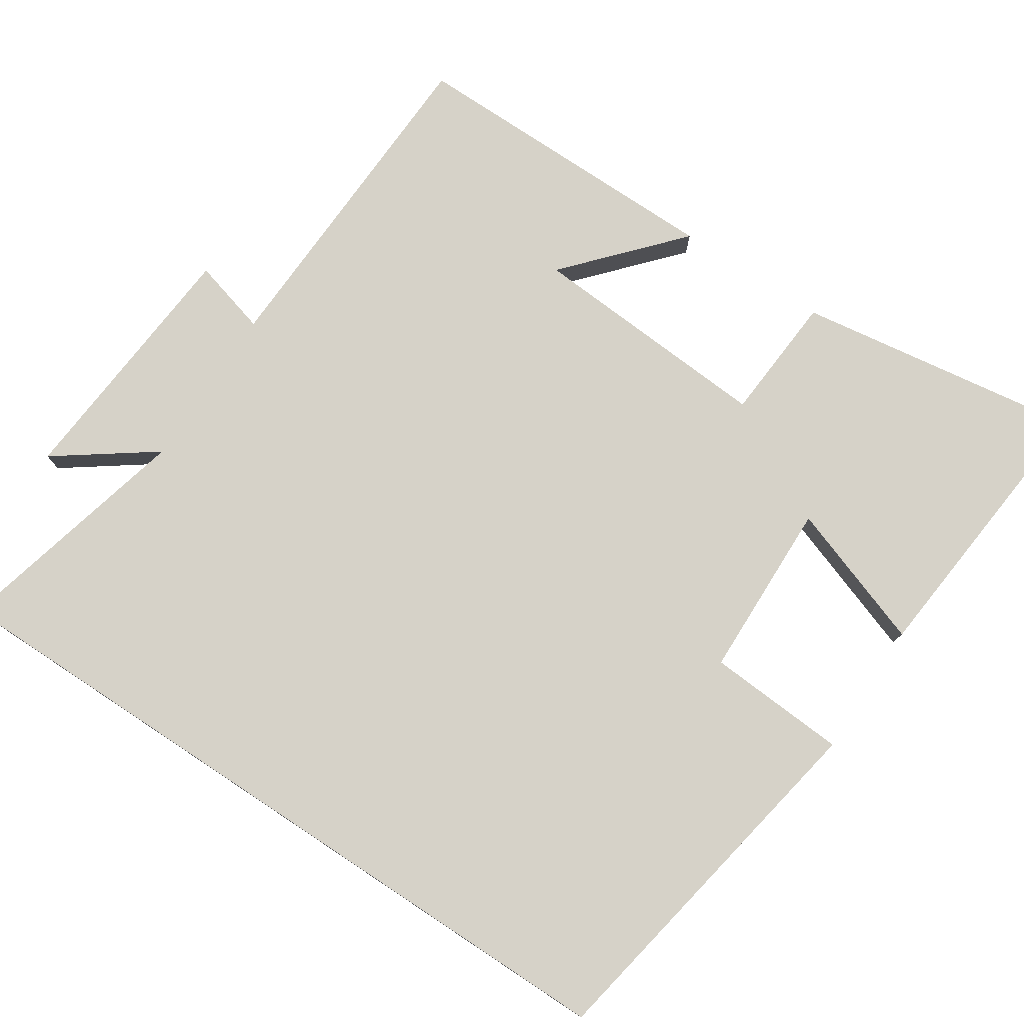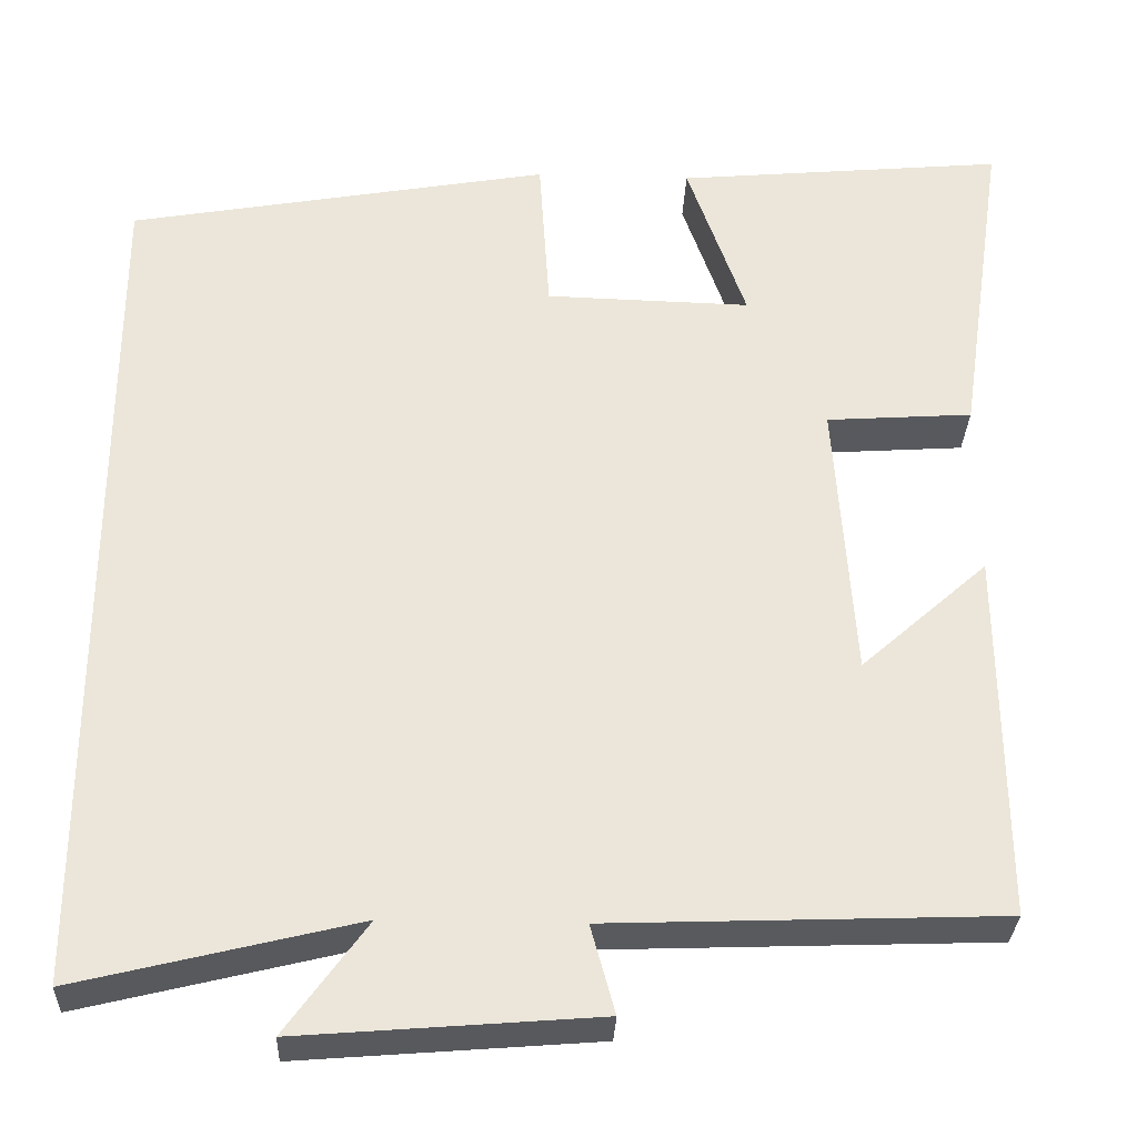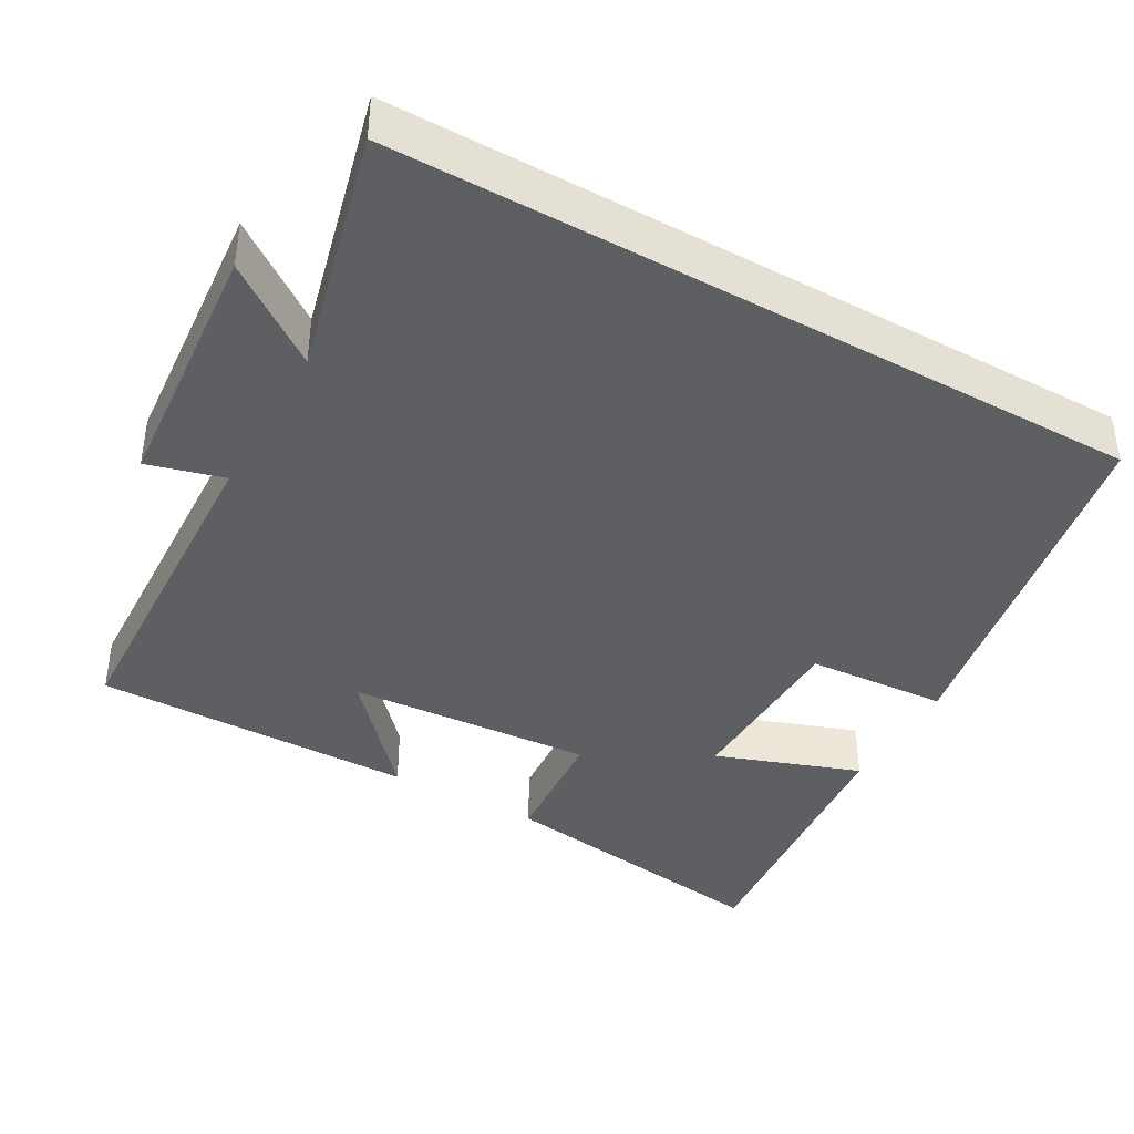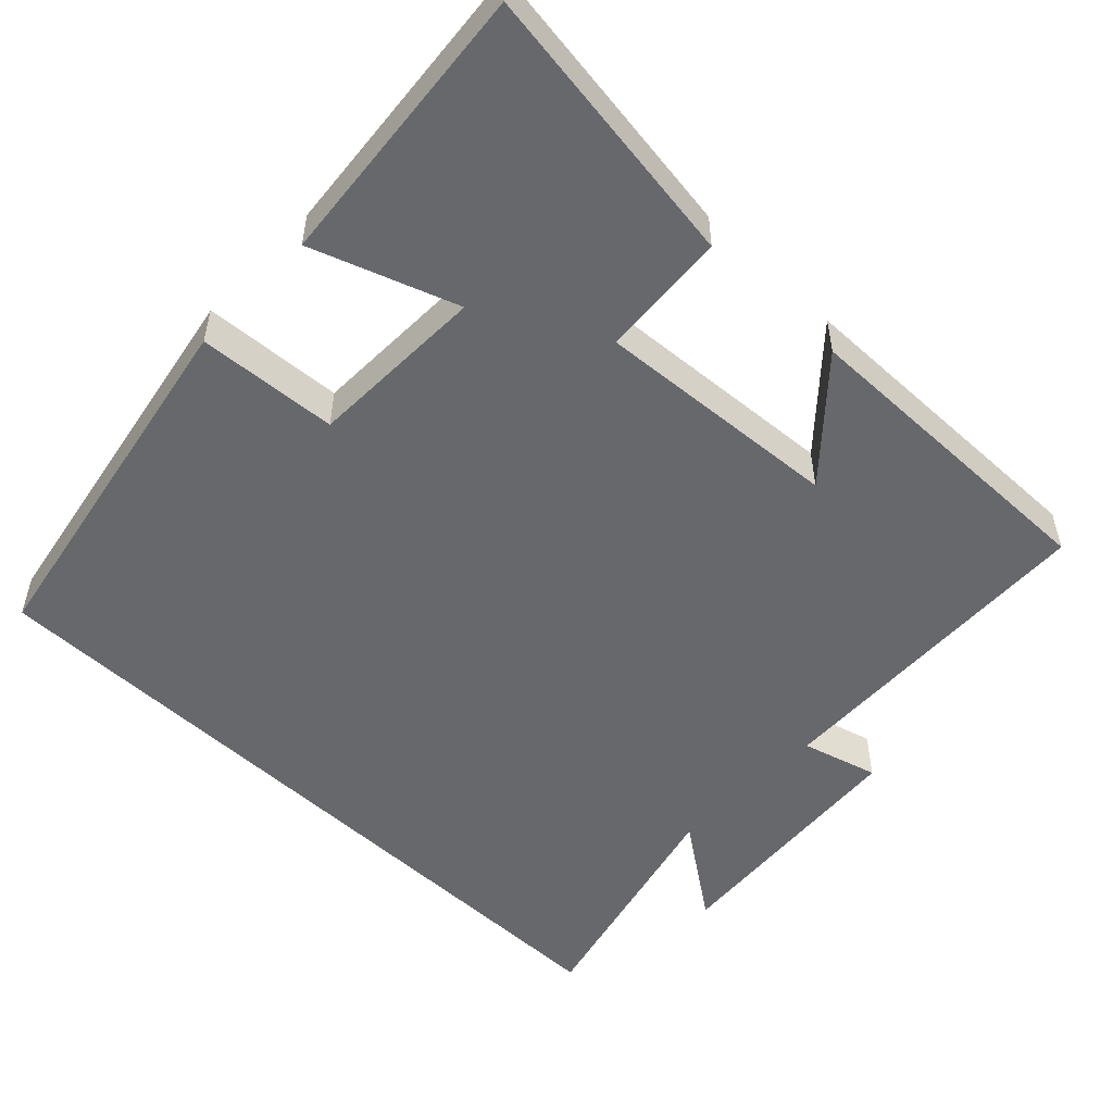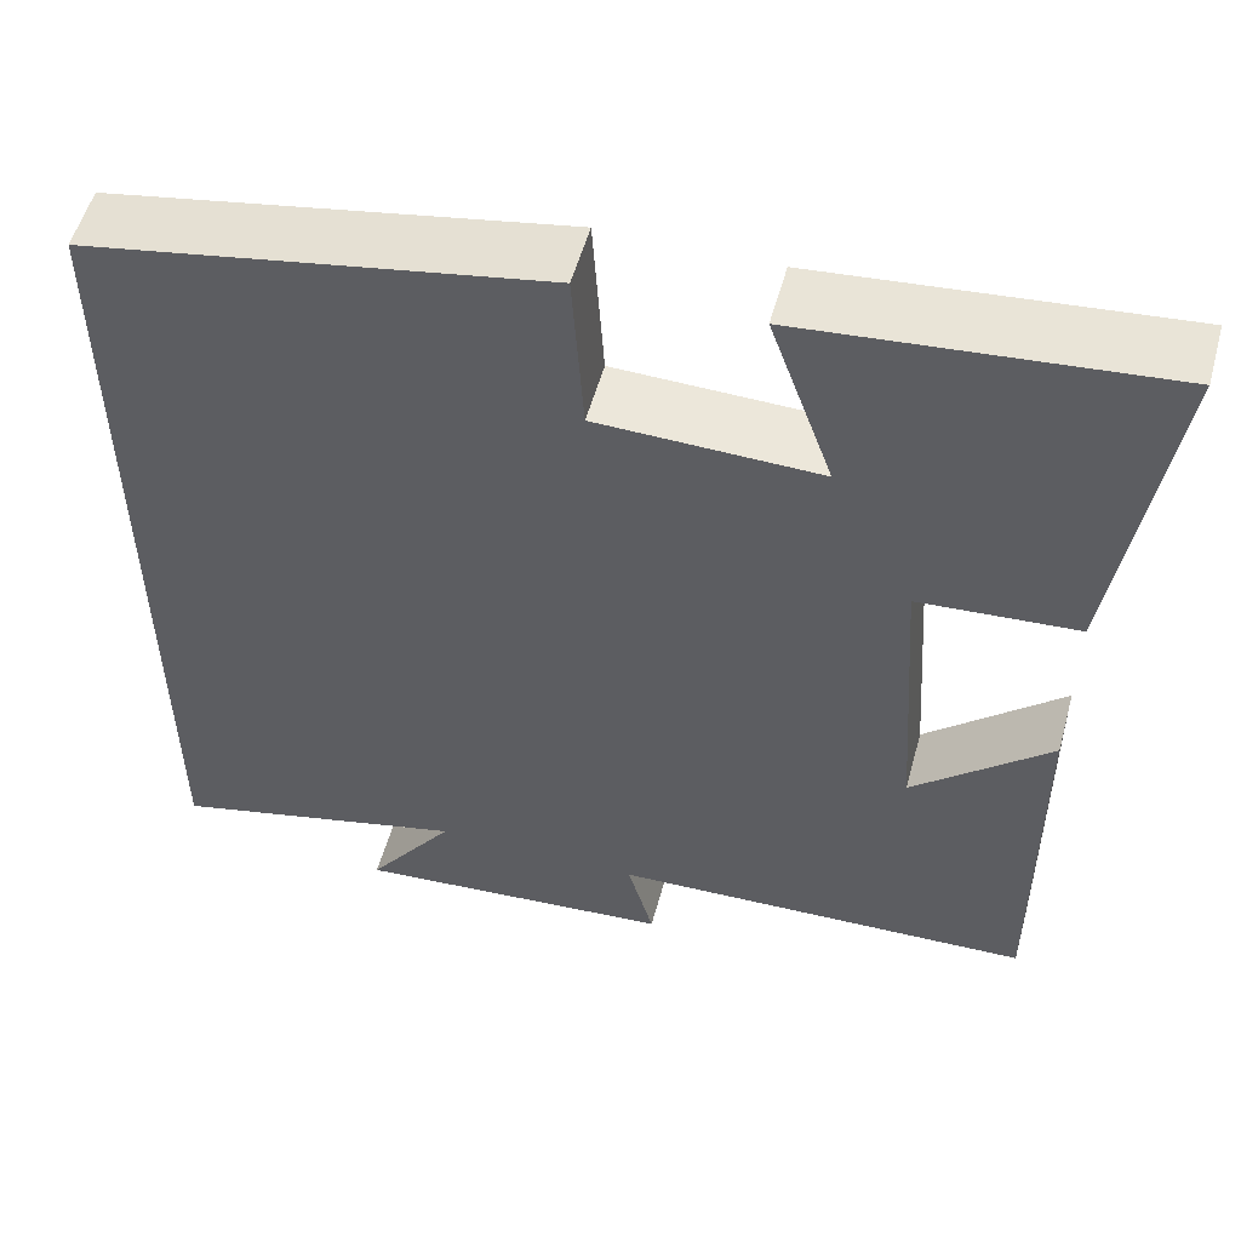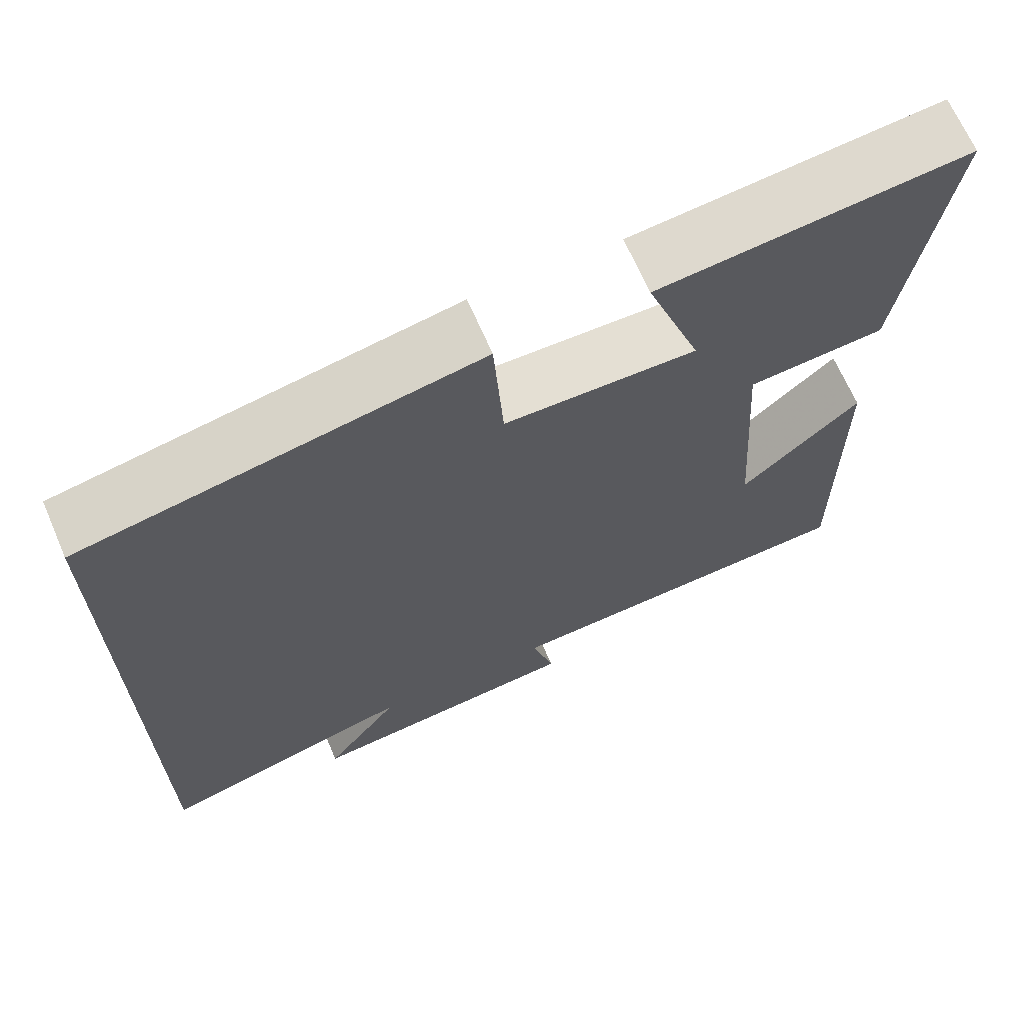
<metadata>
{"format":"obj","ext":"obj","renderer":"f3d","projection":"perspective","resolution":1024,"background":"white","views":[{"elev":77.5,"azim":-56.6,"up":"+Y"},{"elev":-31.1,"azim":-2.4,"up":"+Z"},{"elev":-40.6,"azim":-119.3,"up":"+Y"},{"elev":-52.4,"azim":46.3,"up":"+Y"},{"elev":54.3,"azim":15.3,"up":"+Z"},{"elev":67.5,"azim":-23.4,"up":"+Z"}]}
</metadata>
<code>
v 0.556 0.07 0.536
v 0.5 0.07 0.155
v 0.33 0.07 0.143
v 0.352 0.07 -0.185
v 0.5 0.07 -0.053
v 0.503 0.07 -0.483
v 0.048 0.07 -0.5
v 0.076 0.07 -0.602
v -0.27 0.07 -0.63
v -0.176 0.07 -0.5
v -0.5 0.07 -0.58
v -0.5 0.07 0.411
v -0.009 0.07 0.5
v 0.003 0.07 0.313
v 0.241 0.07 0.307
v 0.173 0.07 0.5
v 0.556 0 0.536
v 0.5 0 0.155
v 0.33 0 0.143
v 0.352 0 -0.185
v 0.5 0 -0.053
v 0.503 0 -0.483
v 0.048 0 -0.5
v 0.076 0 -0.602
v -0.27 0 -0.63
v -0.176 0 -0.5
v -0.5 0 -0.58
v -0.5 0 0.411
v -0.009 0 0.5
v 0.003 0 0.313
v 0.241 0 0.307
v 0.173 0 0.5
f 1 2 3
f 16 1 3
f 15 16 3
f 14 15 3 4
f 12 13 14
f 11 12 14
f 10 11 14
f 10 14 4
f 7 8 9 10
f 7 10 4
f 4 5 6 7
f 19 18 17
f 19 17 32
f 19 32 31
f 20 19 31 30
f 30 29 28
f 30 28 27
f 30 27 26
f 20 30 26
f 26 25 24 23
f 20 26 23
f 23 22 21 20
f 1 17 18 2
f 2 18 19 3
f 3 19 20 4
f 4 20 21 5
f 5 21 22 6
f 6 22 23 7
f 7 23 24 8
f 8 24 25 9
f 9 25 26 10
f 10 26 27 11
f 11 27 28 12
f 12 28 29 13
f 13 29 30 14
f 14 30 31 15
f 15 31 32 16
f 16 32 17 1

</code>
